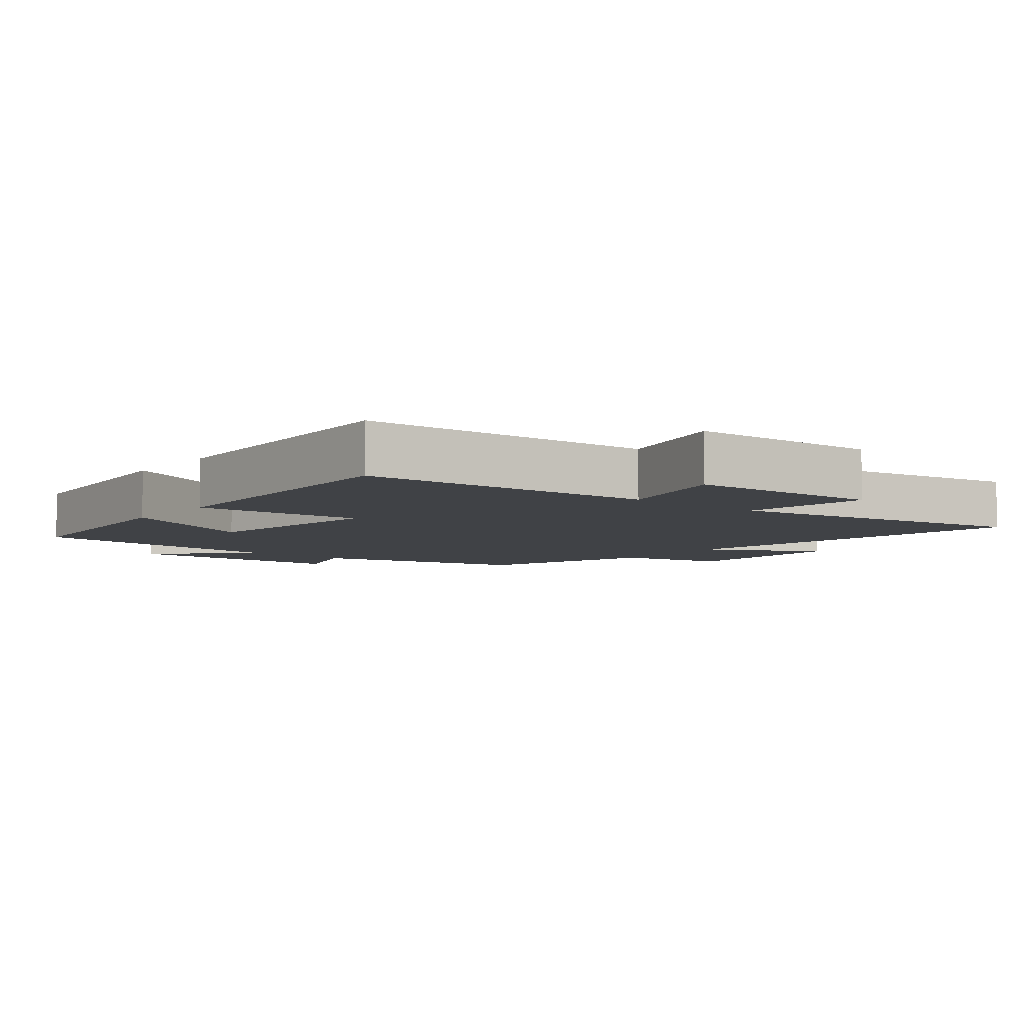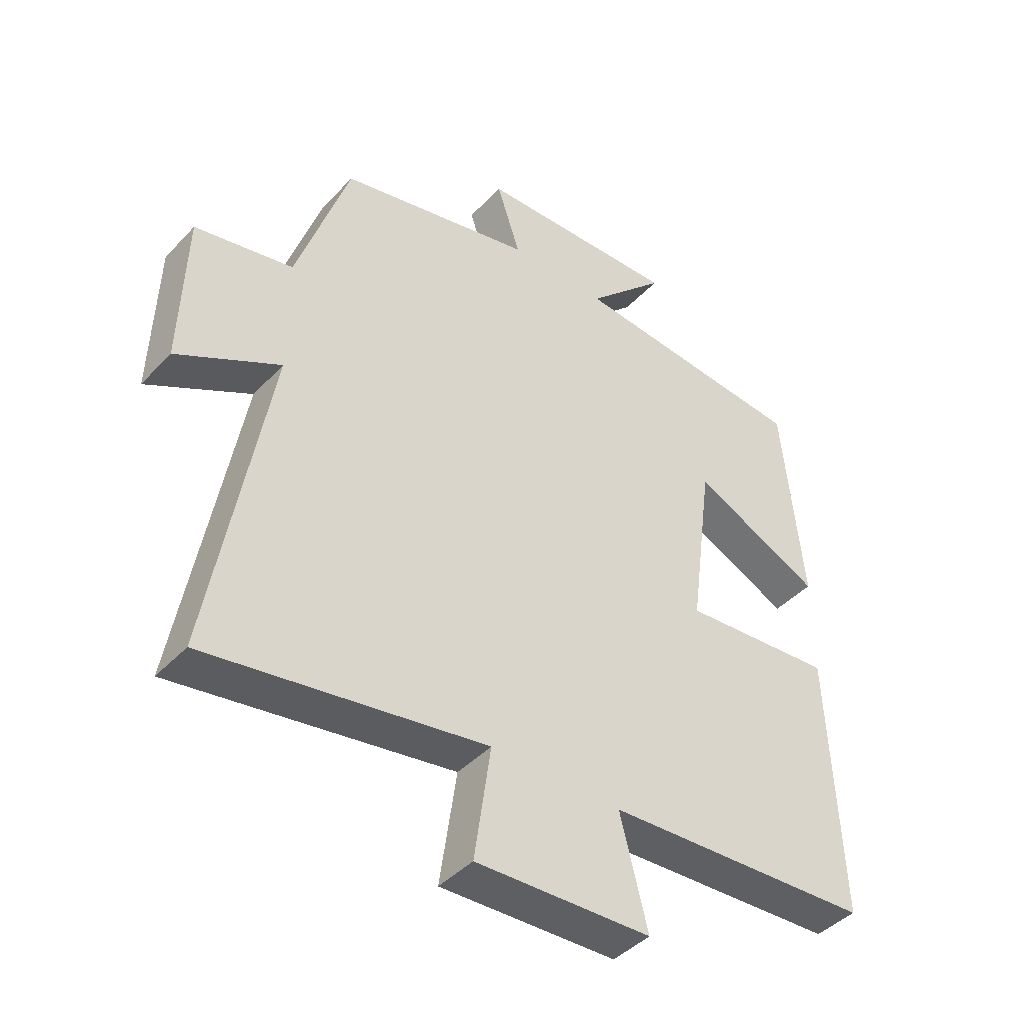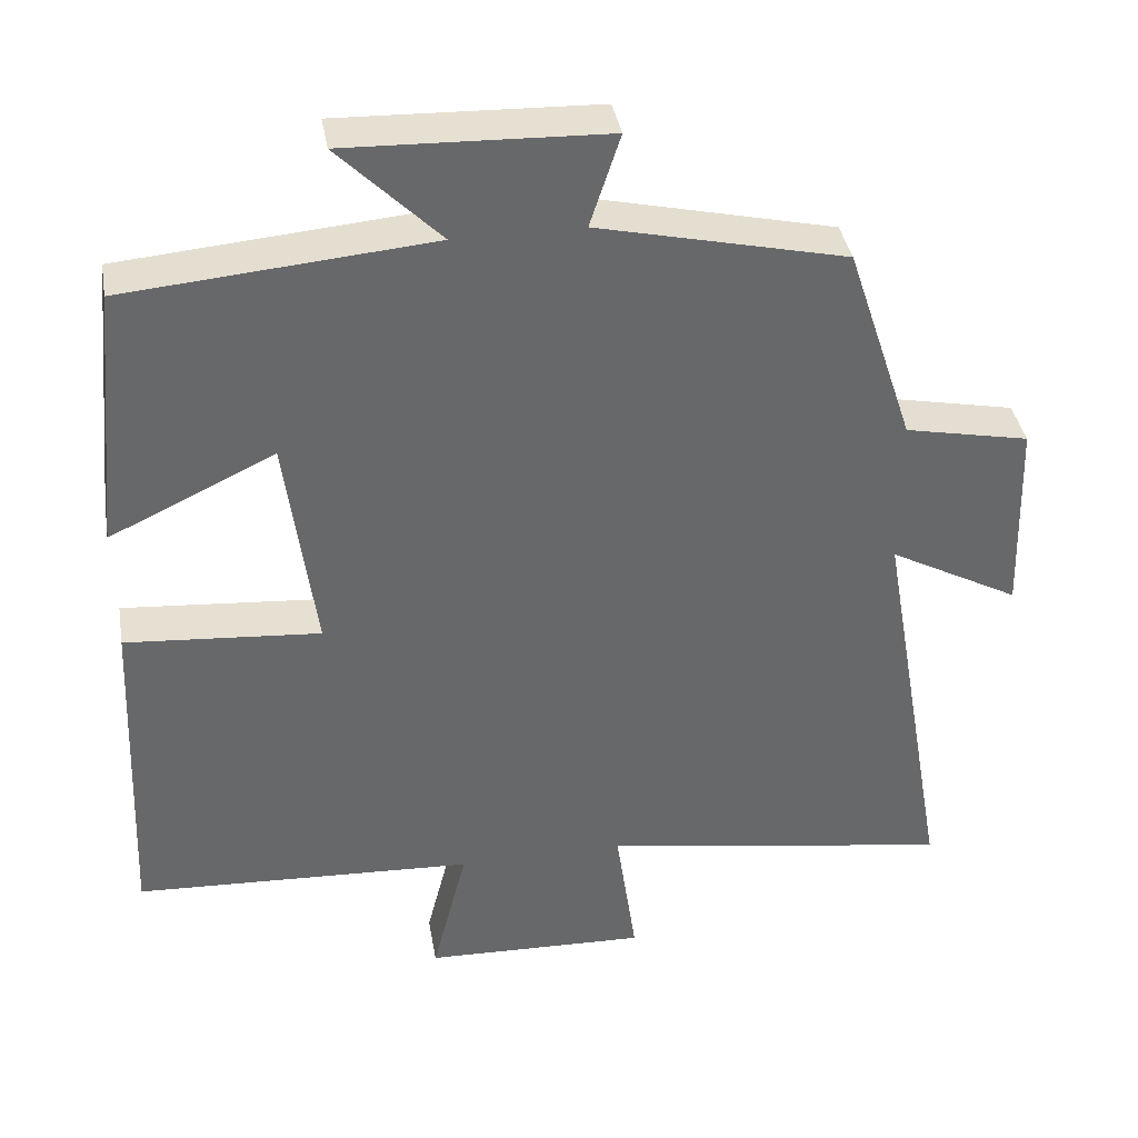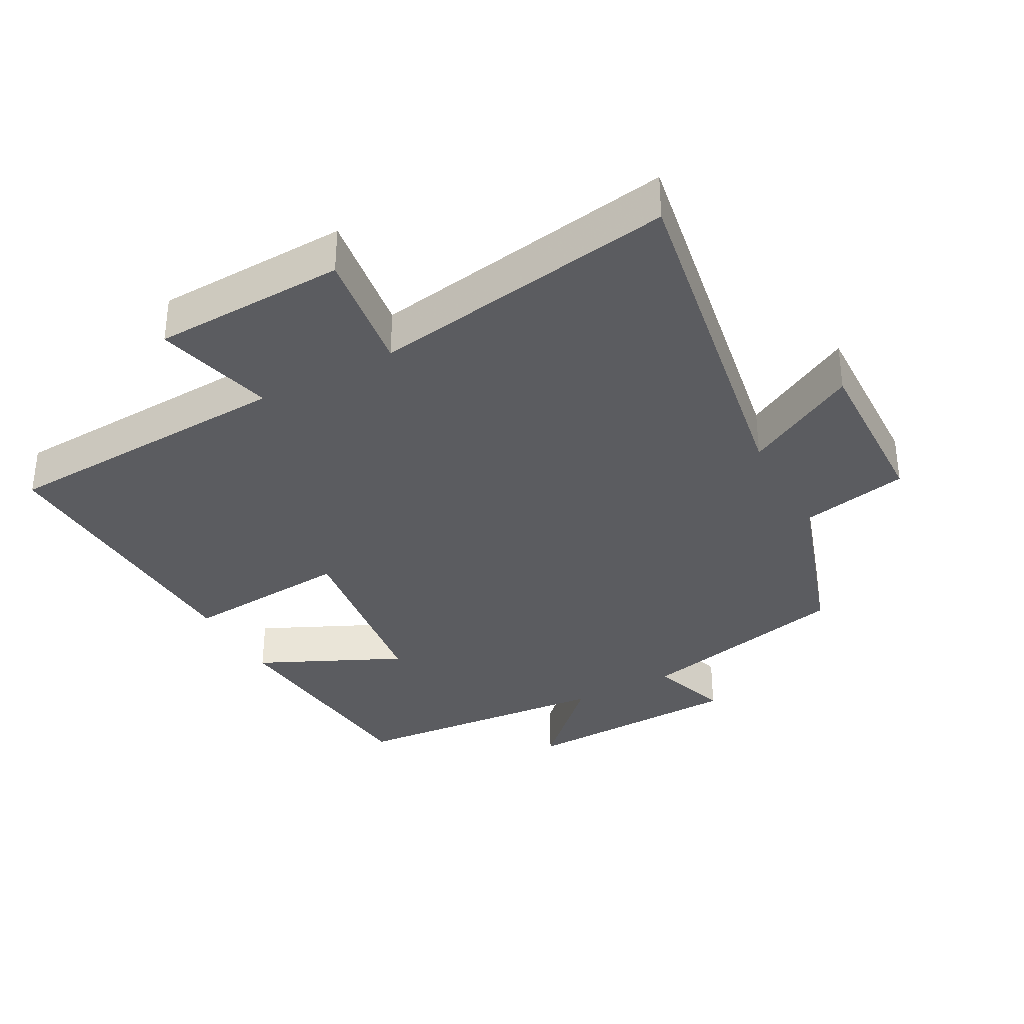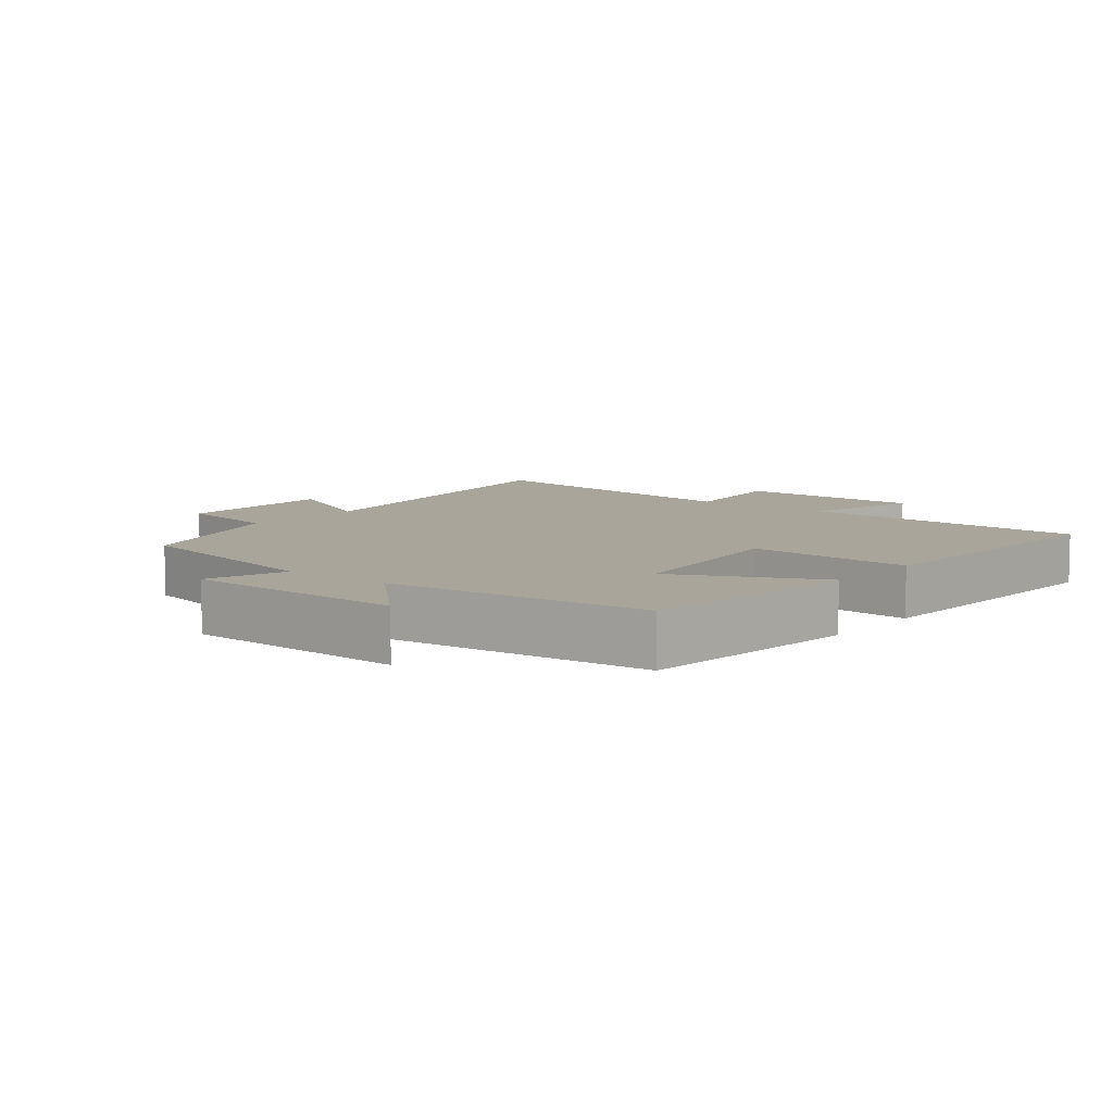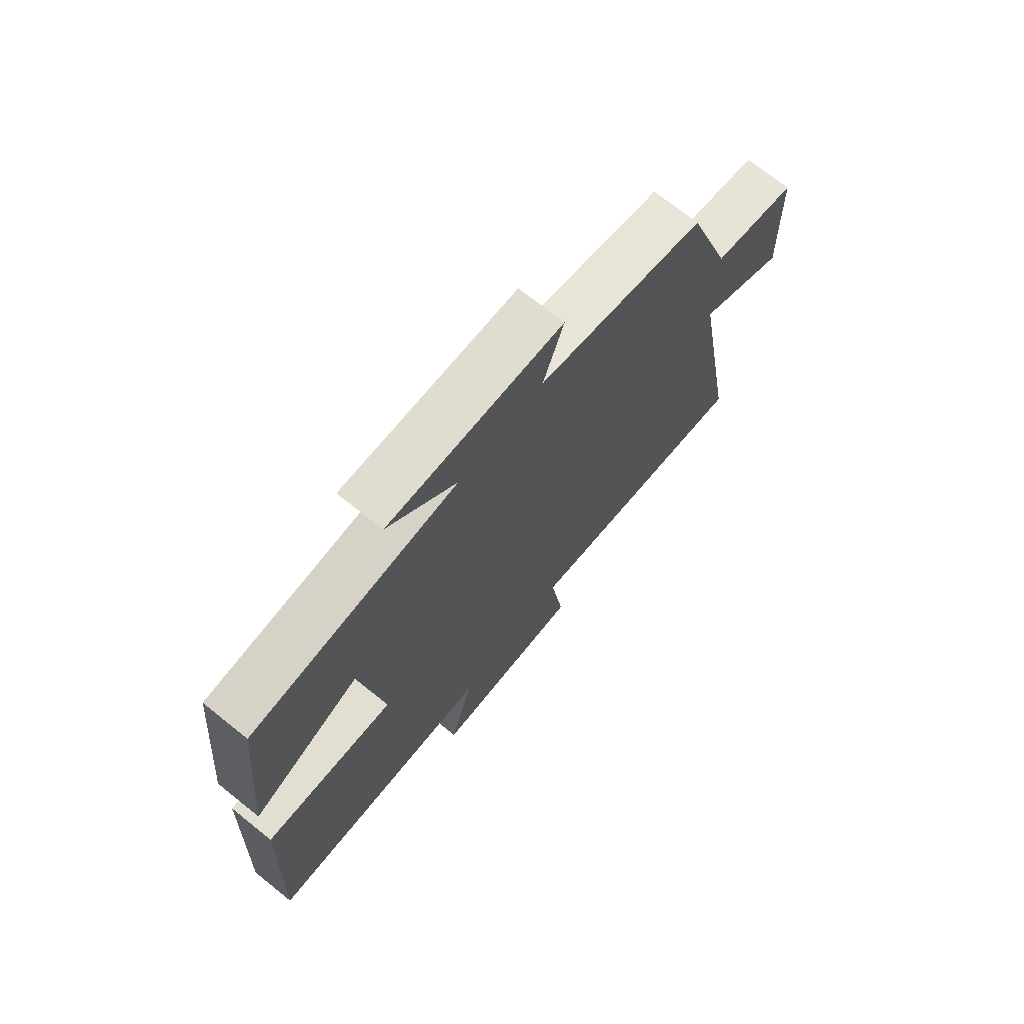
<metadata>
{"format":"obj","ext":"obj","renderer":"f3d","projection":"perspective","resolution":1024,"background":"white","views":[{"elev":-6.4,"azim":141.5,"up":"+Y"},{"elev":-42.9,"azim":-39.2,"up":"+Z"},{"elev":38.2,"azim":170.2,"up":"+Z"},{"elev":-34.6,"azim":-151.4,"up":"+Y"},{"elev":7.7,"azim":38.6,"up":"+Y"},{"elev":71.7,"azim":128.7,"up":"+Z"}]}
</metadata>
<code>
v -0.413 0.07 0.426
v -0.092 0.07 0.5
v -0.131 0.07 0.619
v 0.203 0.07 0.631
v 0.072 0.07 0.5
v 0.467 0.07 0.466
v 0.5 0.07 0.124
v 0.287 0.07 0.224
v 0.249 0.07 -0.062
v 0.5 0.07 -0.042
v 0.518 0.07 -0.478
v 0.078 0.07 -0.5
v 0.123 0.07 -0.678
v -0.165 0.07 -0.688
v -0.138 0.07 -0.5
v -0.594 0.07 -0.574
v -0.5 0.07 -0.034
v -0.669 0.07 -0.125
v -0.661 0.07 0.131
v -0.5 0.07 0.164
v -0.413 0 0.426
v -0.092 0 0.5
v -0.131 0 0.619
v 0.203 0 0.631
v 0.072 0 0.5
v 0.467 0 0.466
v 0.5 0 0.124
v 0.287 0 0.224
v 0.249 0 -0.062
v 0.5 0 -0.042
v 0.518 0 -0.478
v 0.078 0 -0.5
v 0.123 0 -0.678
v -0.165 0 -0.688
v -0.138 0 -0.5
v -0.594 0 -0.574
v -0.5 0 -0.034
v -0.669 0 -0.125
v -0.661 0 0.131
v -0.5 0 0.164
f 17 18 19 20
f 17 20 1 2
f 15 16 17 2
f 12 13 14 15
f 11 12 15
f 10 11 15
f 9 10 15
f 8 9 15 2
f 7 8 2
f 6 7 2
f 5 6 2
f 2 3 4 5
f 40 39 38 37
f 22 21 40 37
f 22 37 36 35
f 35 34 33 32
f 35 32 31
f 35 31 30
f 35 30 29
f 22 35 29 28
f 22 28 27
f 22 27 26
f 22 26 25
f 25 24 23 22
f 1 21 22 2
f 2 22 23 3
f 3 23 24 4
f 4 24 25 5
f 5 25 26 6
f 6 26 27 7
f 7 27 28 8
f 8 28 29 9
f 9 29 30 10
f 10 30 31 11
f 11 31 32 12
f 12 32 33 13
f 13 33 34 14
f 14 34 35 15
f 15 35 36 16
f 16 36 37 17
f 17 37 38 18
f 18 38 39 19
f 19 39 40 20
f 20 40 21 1

</code>
